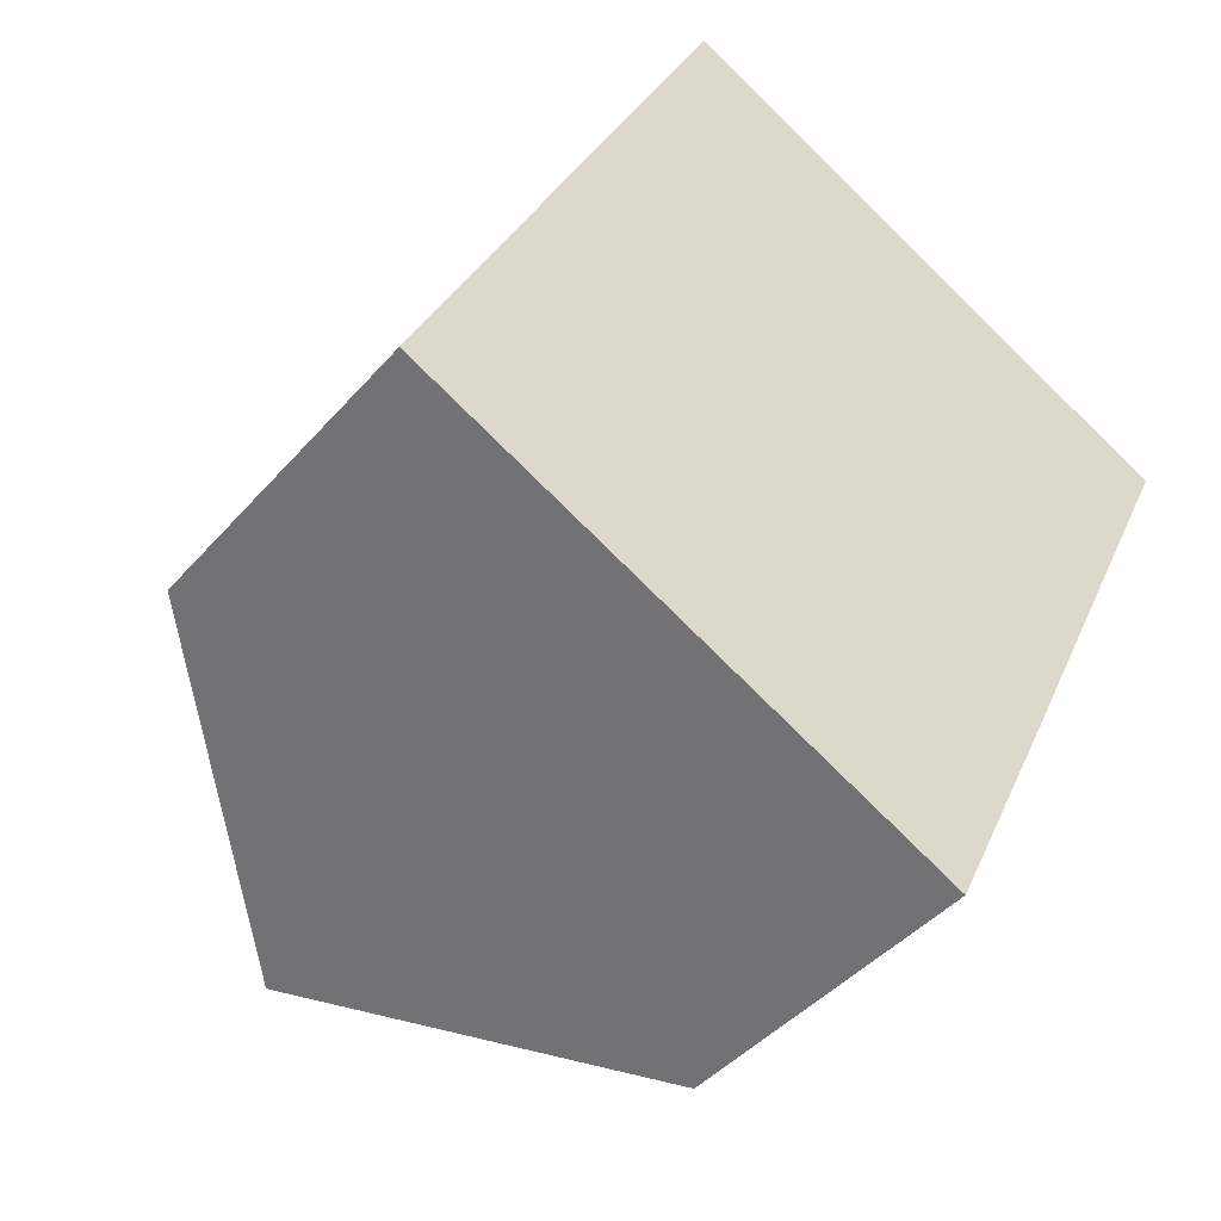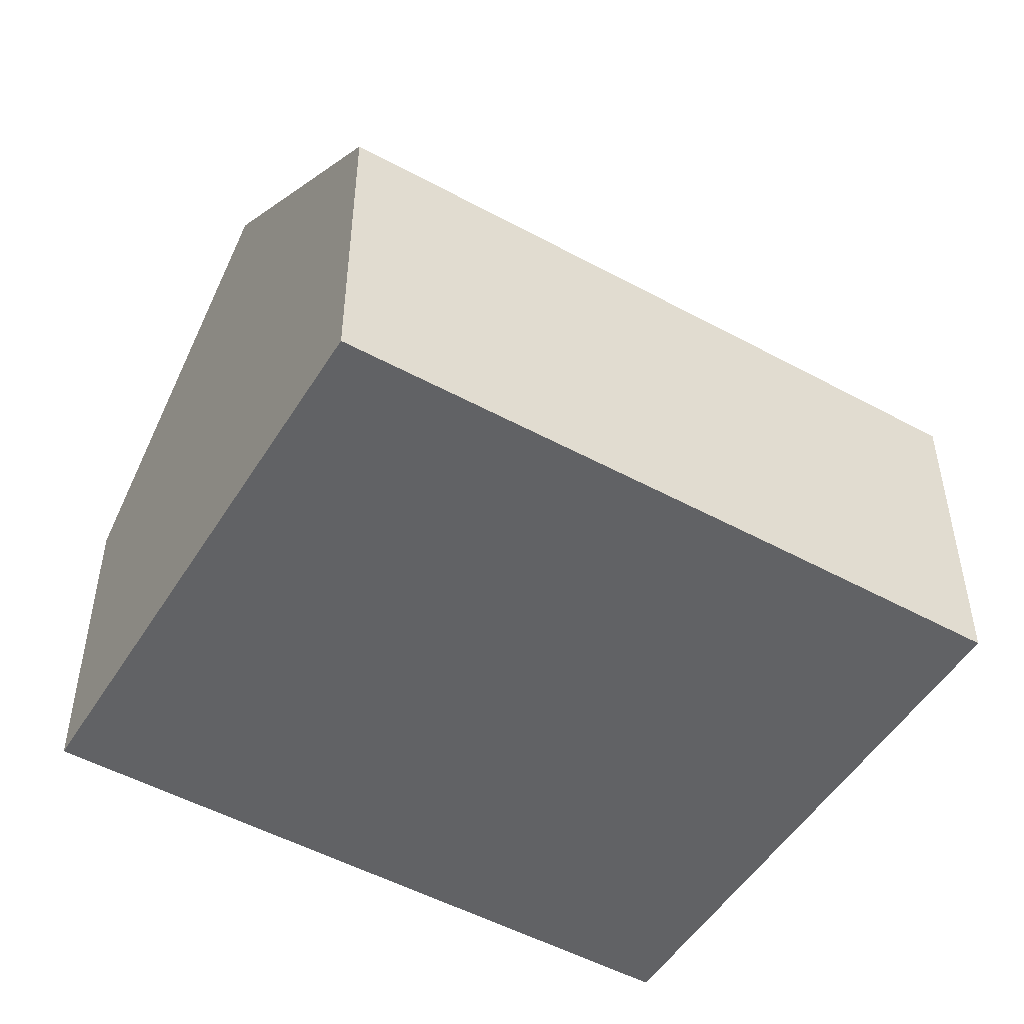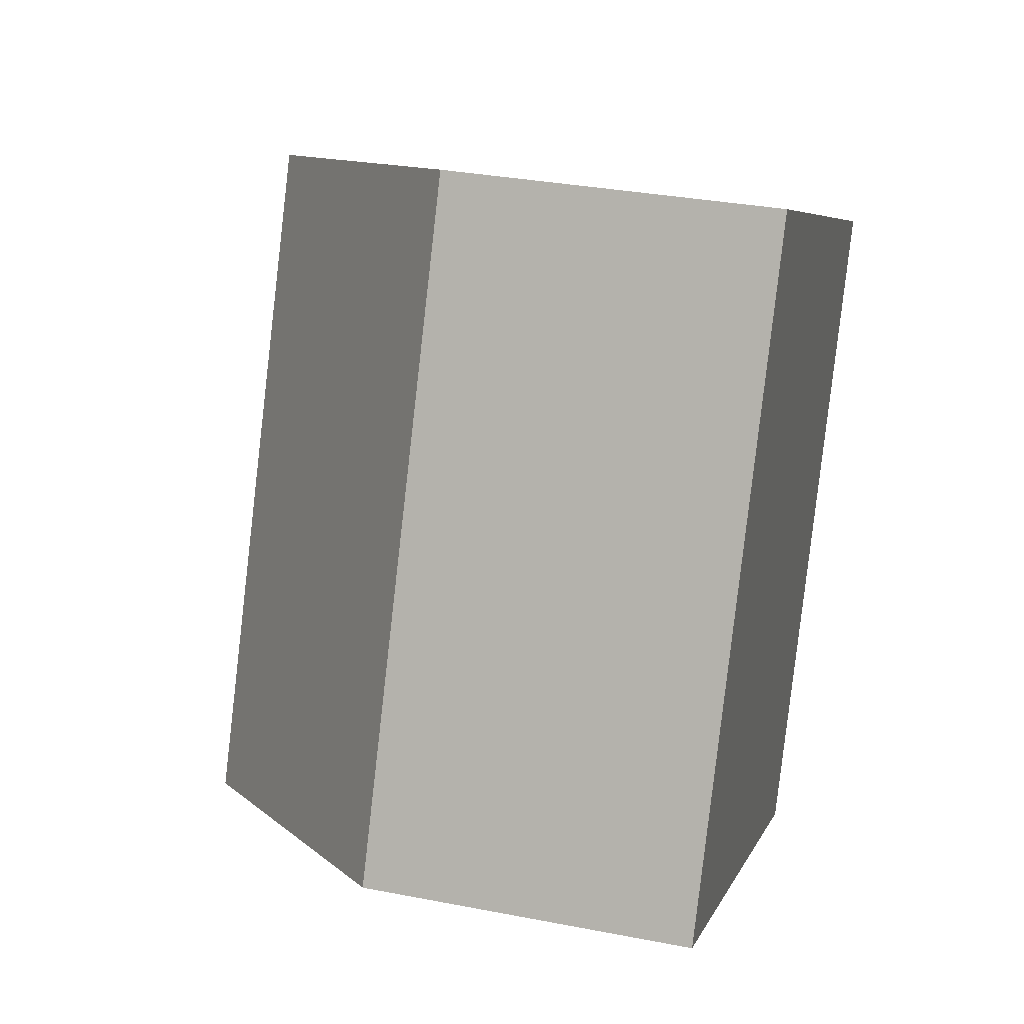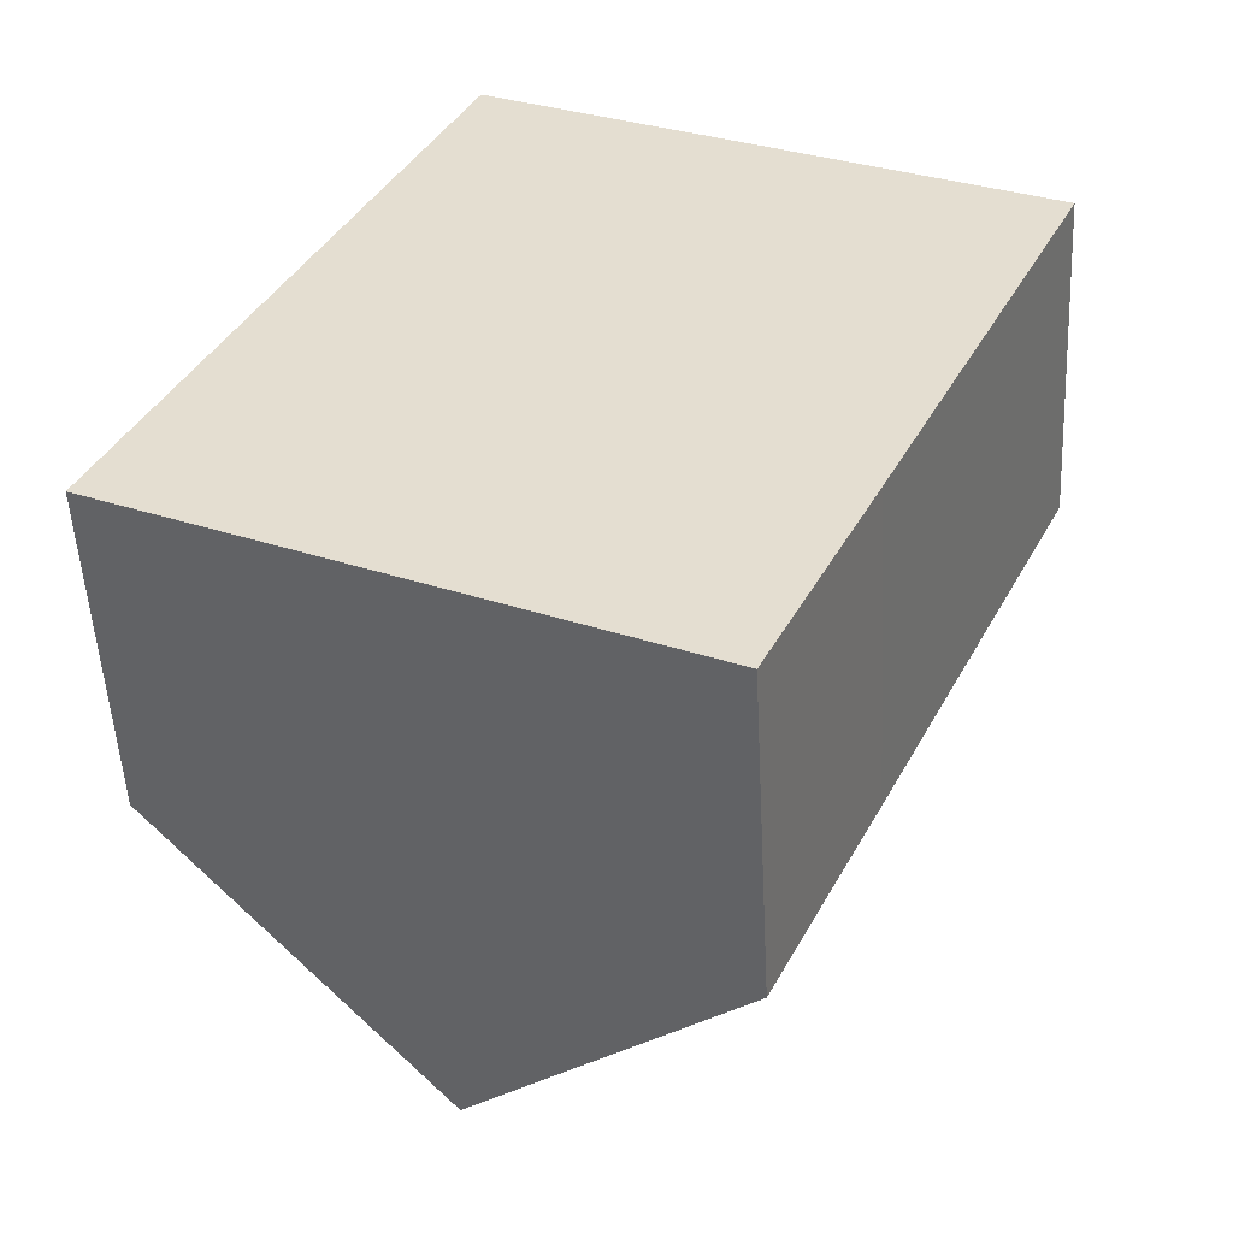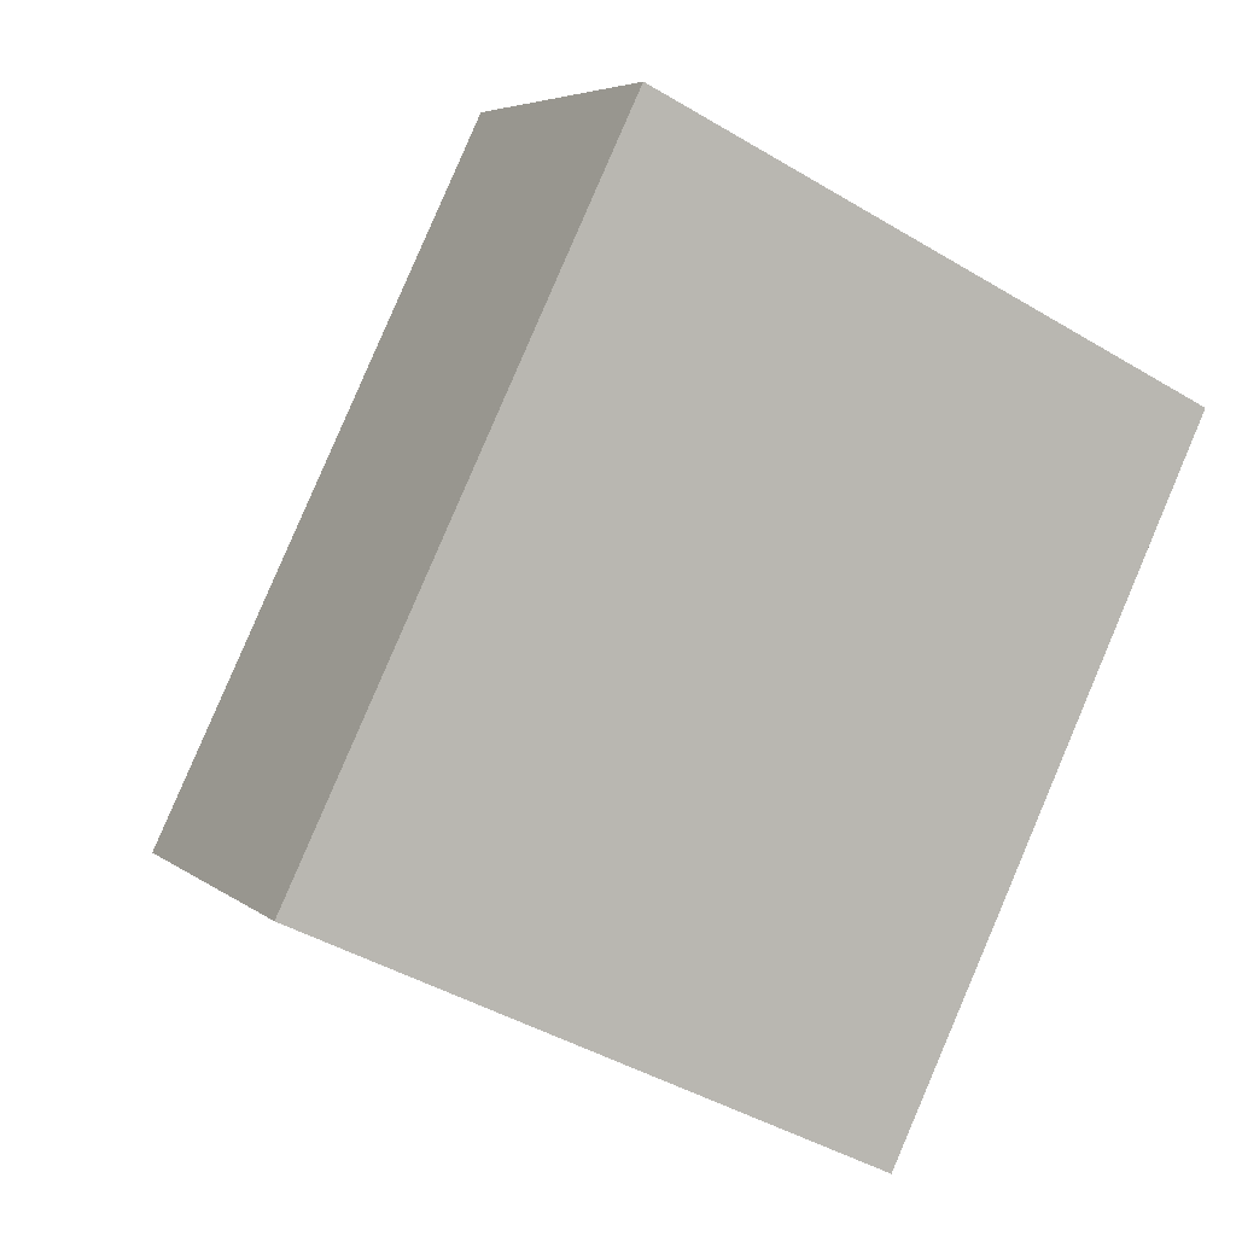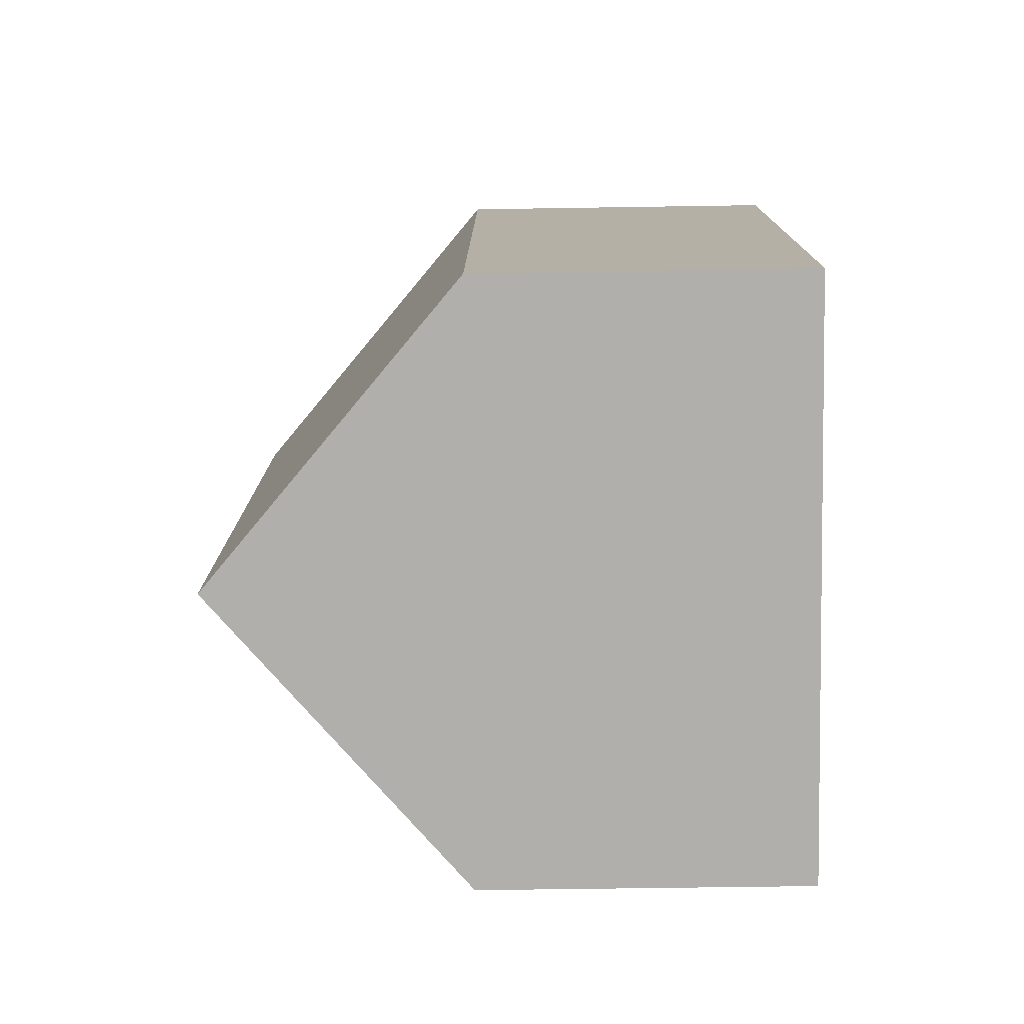
<metadata>
{"format":"obj","ext":"obj","renderer":"f3d","projection":"perspective","resolution":1024,"background":"white","views":[{"elev":-42.9,"azim":-37.4,"up":"+Z"},{"elev":-50.6,"azim":84.8,"up":"+Y"},{"elev":32.2,"azim":-74.7,"up":"+Z"},{"elev":-52.2,"azim":3.0,"up":"+Z"},{"elev":5.3,"azim":-24.9,"up":"+Z"},{"elev":-52.4,"azim":-89.0,"up":"+Z"}]}
</metadata>
<code>
v  11.35 4.464 5.089
v  3.622 7.908 -1.748
v  7.728 7.908 6.827
v  8.662 4.455 -0.537
v  7.236 4.464 -3.492
v  0 4.457 2.729e-16
v  4.129 4.481 8.556
v  4.454 4.791 8.4
v  7.236 2.138e-16 -3.492
v  3.622 1.07e-16 -1.748
v  0 0 0
v  4.129 -5.239e-16 8.556
v  4.454 -5.144e-16 8.4
v  7.728 -4.18e-16 6.827
v  11.35 -3.116e-16 5.089
v  8.662 3.288e-17 -0.537
g defaultobject
f 1 2 3
f 2 1 4
f 2 4 5
f 6 3 2
f 3 6 7
f 3 7 8
f 9 2 5
f 2 9 6
f 6 9 10
f 6 10 11
f 6 12 7
f 12 6 11
f 12 8 7
f 8 12 3
f 3 12 1
f 1 12 13
f 1 13 14
f 1 14 15
f 15 4 1
f 4 15 16
f 4 16 5
f 5 16 9
f 10 12 11
f 12 10 13
f 13 10 9
f 13 9 14
f 14 9 15
f 15 9 16

</code>
